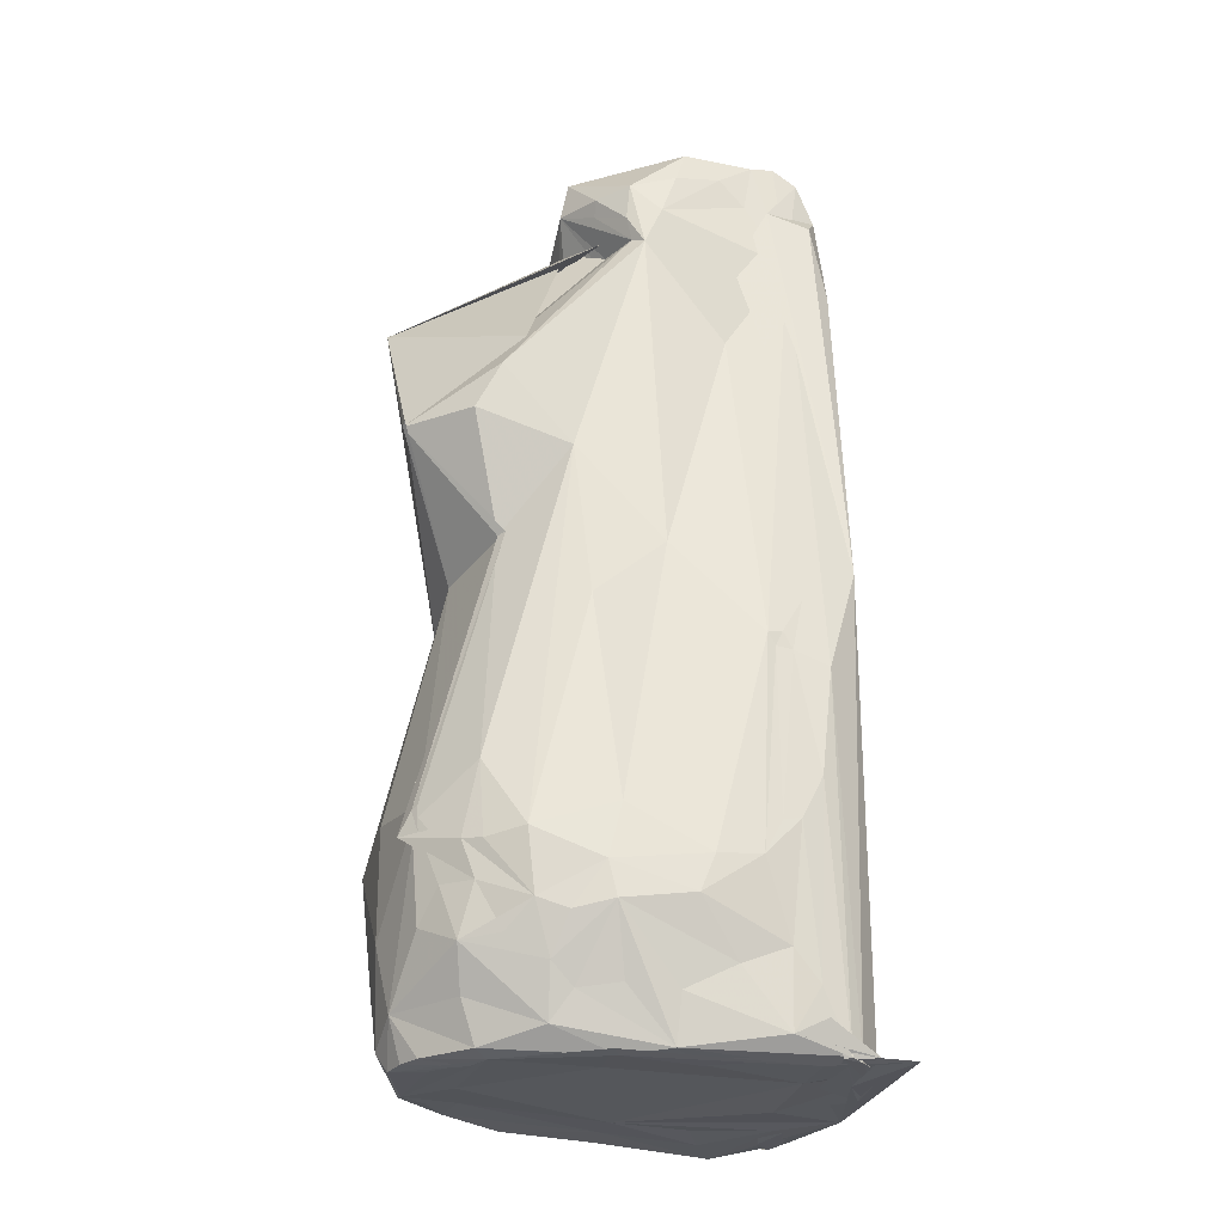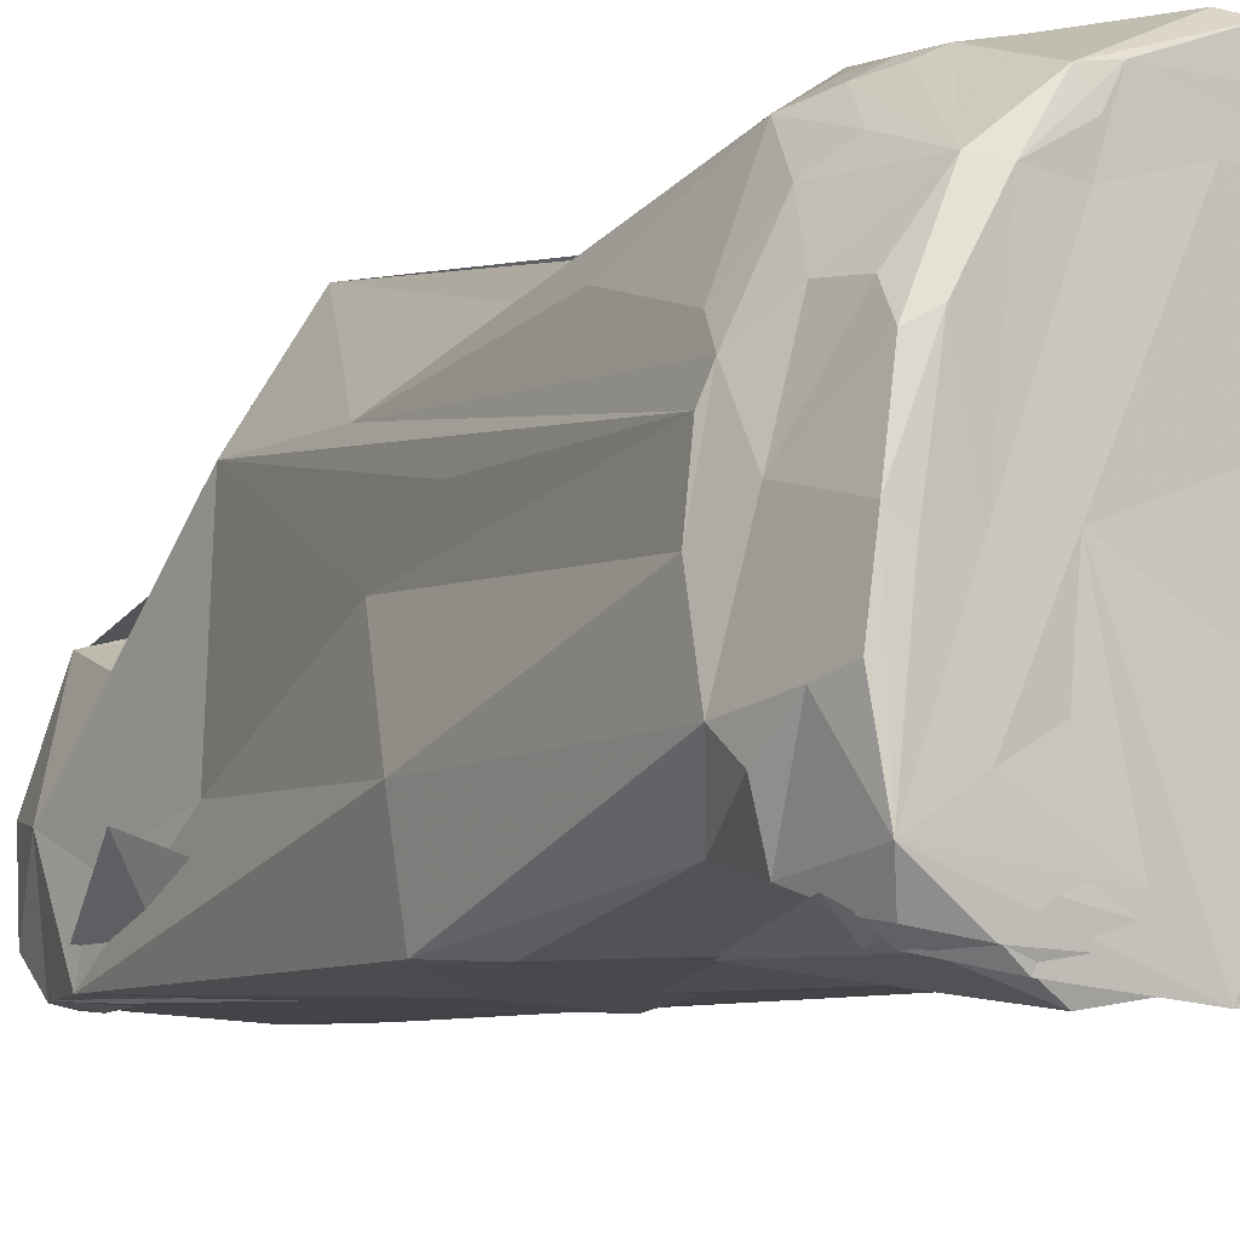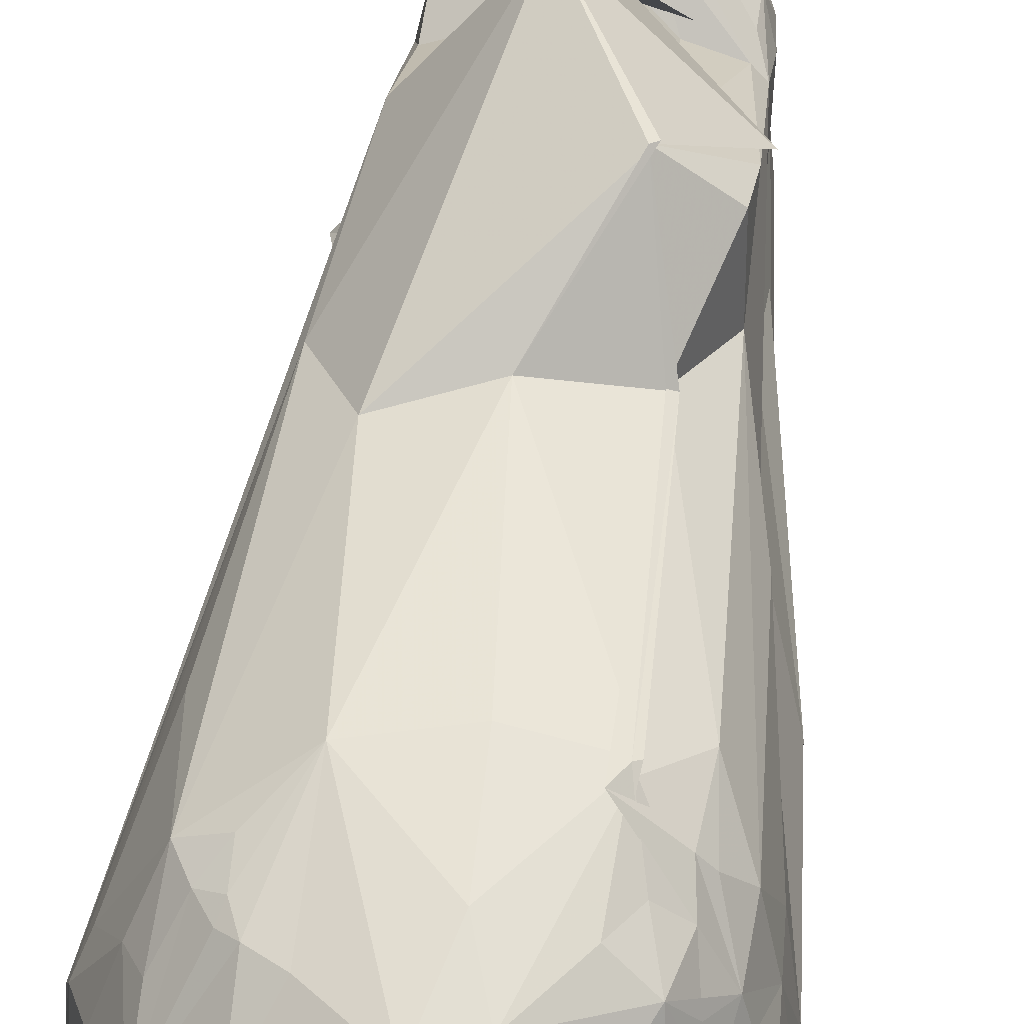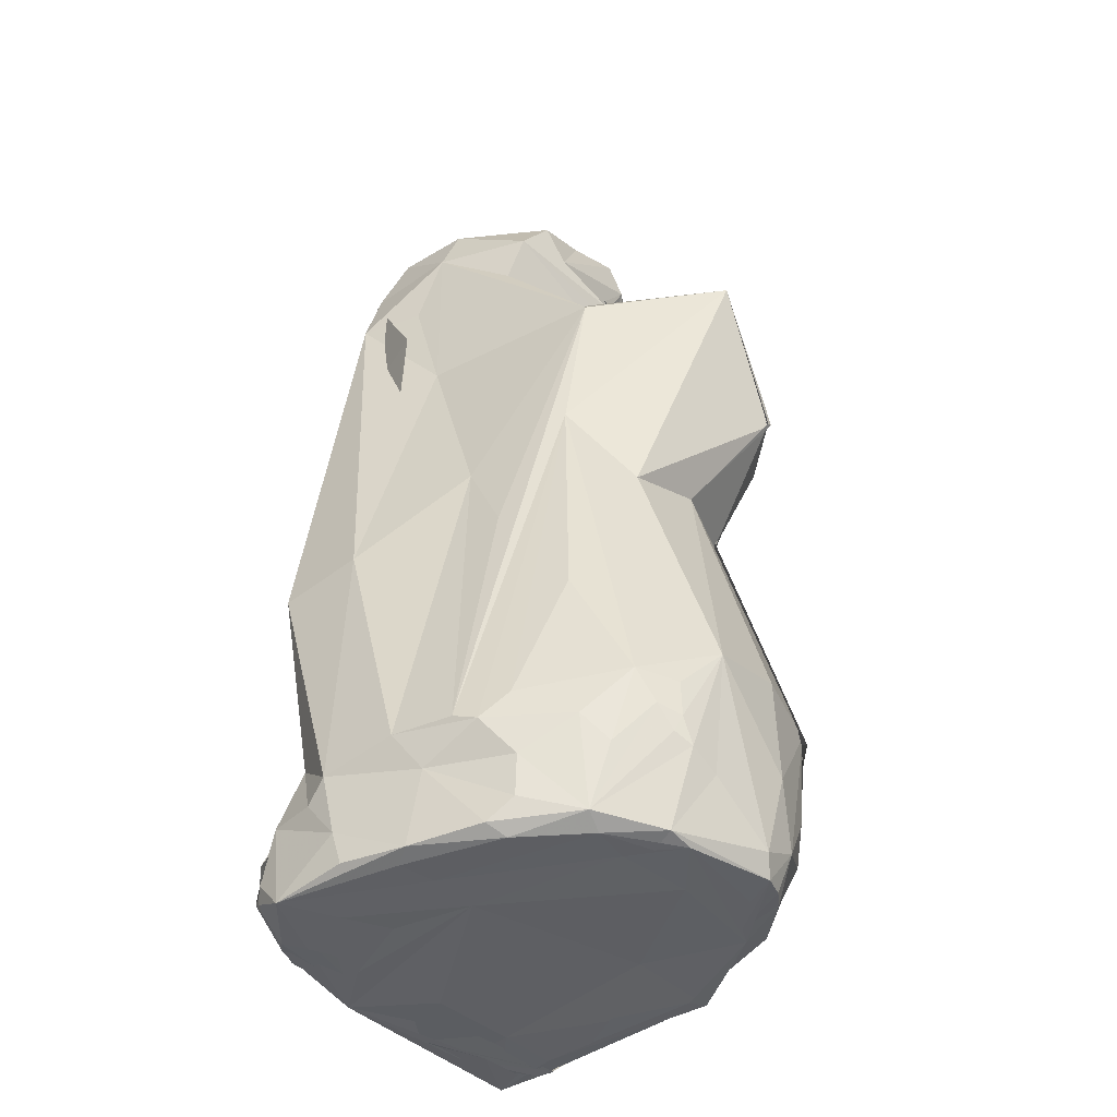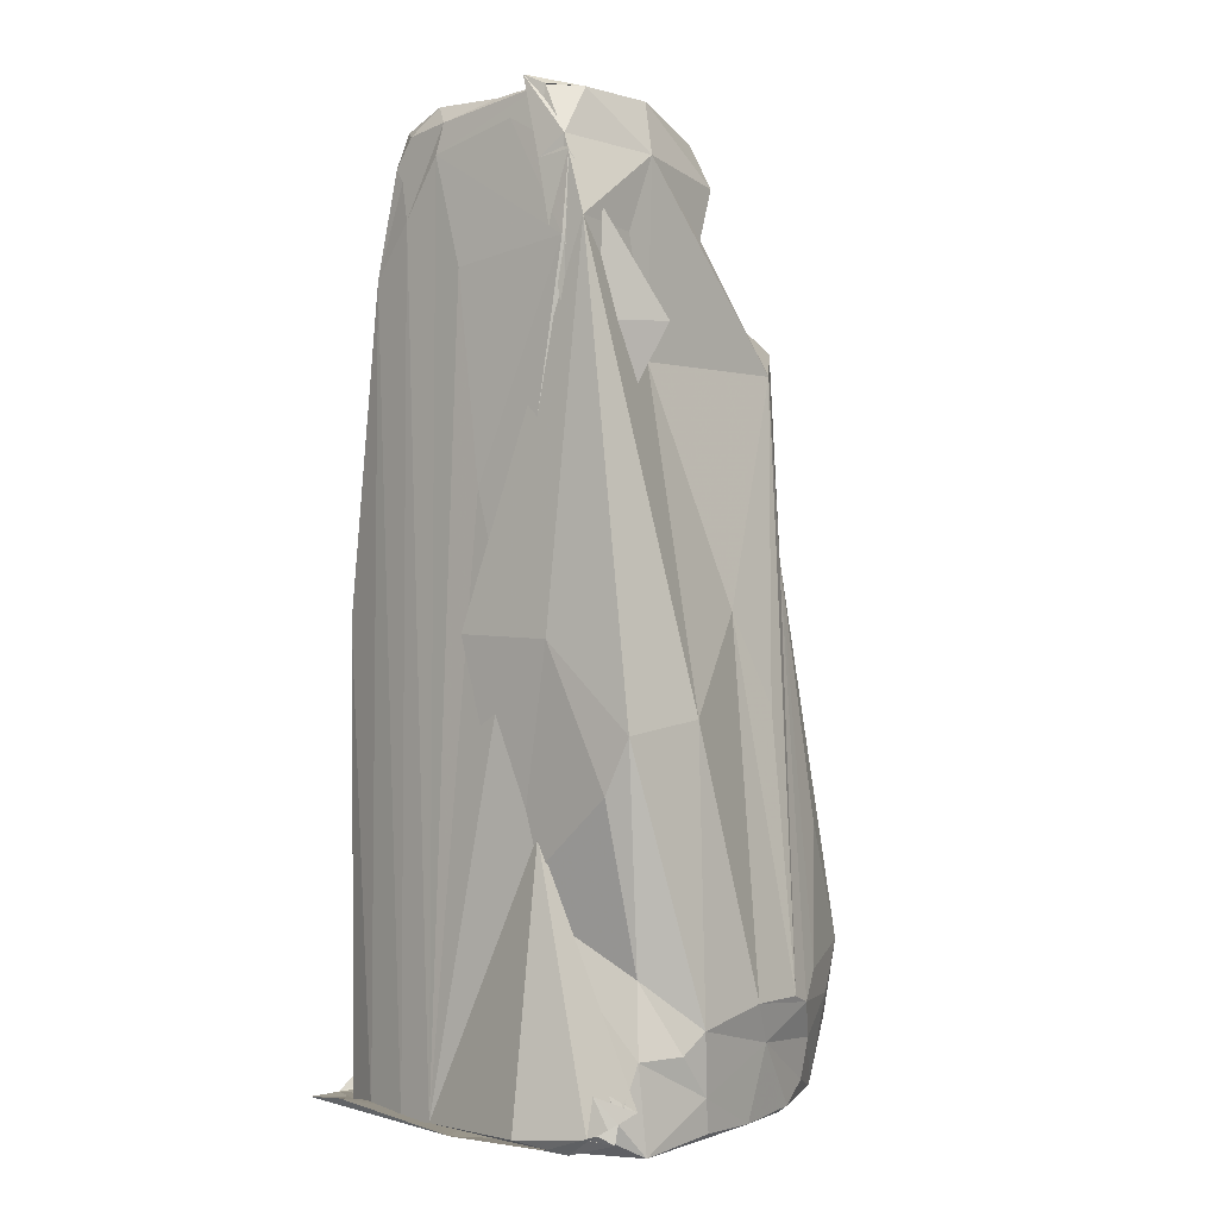
<metadata>
{"format":"obj","ext":"obj","renderer":"f3d","projection":"perspective","resolution":1024,"background":"white","views":[{"elev":-24.5,"azim":71.2,"up":"+Y"},{"elev":-8.9,"azim":-34.7,"up":"+Z"},{"elev":60.8,"azim":8.0,"up":"+Z"},{"elev":-42.2,"azim":-56.8,"up":"+Y"},{"elev":-1.9,"azim":-137.2,"up":"+Y"}]}
</metadata>
<code>
v 0.2637 -2.589 2.362
v -0.6421 -2.812 2.31
v 0.006613 0.05546 1.723
v 1.13 -2.646 2.231
v 1.028 0.2512 1.441
v 0.6631 1.404 2.407
v 0.9429 0.2282 1.496
v 1.367 1.123 0.8743
v 1.627 0.09162 0.01684
v 1.315 3.65 0.1099
v 1.541 -2.29 1.779
v 1.742 -4.866 -1.857
v 2.032 -4.877 -1.587
v 1.866 -0.0945 -1.803
v -2.062 -4.073 -1.83
v -2.067 -4.933 -1.725
v -2.172 -4.477 -1.031
v 0.2984 -3.717 2.368
v 0.537 -4.408 2.28
v 1.874 -2.979 1.424
v 2.237 -3.55 -0.02746
v 2.244 -3.184 -0.1747
v 2.266 -3.151 -0.6295
v 1.312 2.602 -0.7517
v 1.068 -2.686 2.271
v 1.307 1.394 1.855
v 1.327 3.524 -0.8472
v 1.377 3.625 -1.434
v 2.079 -0.9264 -0.7972
v 0.89 5.011 -1.054
v 0.277 4.892 0.6111
v 0.3735 4.985 -1.268
v 1.192 4.941 -1.395
v 1.194 4.902 -1.142
v 1.337 4.061 -0.07413
v 1.186 4.387 0.2251
v 1.296 -4.892 -2.019
v 1.406 3.306 -1.869
v 0.7477 -4.905 -2.12
v 0.9191 3.842 -1.925
v 0.5004 4.431 -1.927
v 0.3044 -4.861 -2.164
v -0.191 1.147 -2.015
v -0.6307 -0.2726 -2.056
v -0.5345 4.939 -1.187
v -0.8642 4.917 -1.801
v -1.146 4.897 -0.7084
v -0.6955 4.965 -0.3579
v -0.1942 4.897 -1.764
v -1.318 4.337 -0.8073
v -1.14 4.204 0.2698
v -1.111 4.899 -1.509
v -1.905 -3.375 -1.672
v -0.6718 -2.664 -1.983
v -1.828 -1.723 -2.017
v -2.088 -1.178 -1.981
v -2.252 -3.854 -1.13
v -1.991 -4.6 -2.017
v -2.125 -4.495 -1.91
v -1.791 -4.365 -2.132
v -1.108 -3.891 2.006
v -1.507 -4.738 1.334
v -1.283 -3.645 1.936
v -0.9353 -3.991 2.1
v -2.106 -4.09 -0.08175
v -1.285 -4.847 1.294
v -0.808 -4.864 1.575
v -0.6457 -4.852 1.858
v -1.058 -3.713 2.075
v -1.08 -3.337 2.079
v 2.051 -2.727 0.6135
v 1.729 -0.5954 0.7981
v 0.9401 -2.91 2.362
v 1.349 1.909 1.599
v 1.172 3.732 0.1998
v 1.345 4.263 -1.244
v 2.108 -1.203 -1.408
v 2.008 -0.5175 -1.185
v 2.073 -1.067 -1.049
v 2.161 -2.307 -1.265
v 2.068 -1.048 -0.8796
v 0.8723 4.348 0.4974
v 1.195 4.896 -0.3905
v 1.291 4.316 -1.011
v 0.4253 4.744 -1.893
v 2.073 -4.865 -1.393
v 2.117 -4.841 -1.732
v 1.368 -4.926 -1.767
v -0.167 -4.898 -2.348
v 2.203 -2.756 -1.023
v -1.221 4.234 -1.855
v -0.3262 -0.1312 -2.083
v -1.202 2.641 -1.908
v -0.8216 4.961 -1.303
v 0.1885 4.016 0.6323
v 0.2961 3.859 0.603
v -1.987 -3.493 0.8027
v -1.401 0.5414 1.027
v -2.115 -3.766 0.5252
v -1.662 -2.091 1.23
v -0.07667 -0.2422 -2.123
v -2.176 -3.682 0.2813
v -2.179 -4.064 -1.356
v -0.9669 -2.104 -1.996
v -0.937 -2.432 -1.963
v -1.902 -4.156 0.8217
v -2.249 -3.684 -0.3567
v 2.098 -3.632 0.6775
v 2.099 -4.11 -0.4387
v 1.481 -3.032 1.917
v 1.419 4.113 -1.687
v 2.066 -0.886 -0.9534
v 1.297 4.518 -0.249
v -1.49 -4.865 -0.3542
v -1.525 -4.917 -1.392
v -0.9732 -4.877 -0.2919
v -0.8355 -4.827 1.26
v -1.869 -4.699 -2.156
v 0.09646 -4.853 -1.821
v -0.9345 -4.911 -1.809
v 1.13 4.392 -1.87
v 0.6733 4.969 -1.715
v 1.027 -4.881 -1.609
v 2.157 -4.25 -1.176
v 2.134 -4.847 -2.093
v 1.188 -4.886 -1.387
v 1.833 -4.88 -1.304
v 2.22 -2.795 -0.8295
v -1.191 3.434 -1.911
v -0.8884 4.189 -1.917
v -1.406 3.598 -1.855
v 0.6679 3.786 0.3172
v 0.312 3.996 0.5267
v 1.184 3.987 0.2625
v 0.7992 4.18 0.4841
v 0.08823 4.057 0.6434
v -0.1925 4.893 0.4145
v 1.444 2.192 1.387
v 0.7485 3.9 0.394
v -1.169 3.66 0.07041
v -0.8969 -0.2783 1.592
v -1.704 -3.792 1.364
v -1.166 2.417 1.149
v -1.757 -0.9399 0.4453
v -1.639 -0.01239 -0.009801
v -2.044 -4.833 -0.2777
v -1.902 -4.782 0.4908
v -1.848 -4.57 0.7725
v 0.4616 -4.823 2.142
v 0.2148 -4.842 2.194
v 0.7615 -4.861 1.59
v 0.4047 -4.854 1.876
v 0.06416 -4.646 2.276
v 1.983 -4.355 0.05829
v 2.074 -3.278 0.7568
v 1.75 -4.128 1.168
v 1.716 -4.349 0.942
v 1.031 -3.75 2.173
v 1.566 -4.637 1.126
v 1.626 -3.057 1.756
v 1.301 4.594 -0.7326
v -0.6604 -4.913 -1.858
v -1.709 -4.879 0.6042
v -1.306 -4.887 -2.256
v -1.982 -4.785 -2.049
v 1.026 4.249 -1.886
v 0.9277 4.688 -1.861
v 1.175 4.799 -1.665
v 2.098 -4.853 -1.462
v 2.174 -3.936 -0.9057
v 1.864 -4.832 0.06915
v 0.201 -4.937 -1.497
v 0.8549 -4.801 0.4054
v 1.51 -4.77 -2.238
v 1.811 -4.873 -1.116
v 1.473 -4.873 -0.2972
v -0.467 4.643 -1.869
v 0.125 3.282 -1.975
v -1.685 2.687 -0.9673
v -1.153 -0.3029 -2.083
v -1.166 4.392 -1.855
v 0.3638 4.401 0.7234
v -0.7586 3.981 0.5997
v 0.7334 1.44 2.406
v -1.475 -3.316 1.827
v -1.508 -4.075 1.578
v -0.1498 2.886 2.424
v -1.275 2.355 -0.8249
v -2.141 -1.035 -1.094
v -2.128 -4.816 -0.9496
v 0.671 -4.808 2.037
v 1.138 -4.791 1.648
v -0.9145 -4.801 1.816
v 1.841 -3.609 1.343
v 1.415 -3.938 1.908
v -1.058 -4.878 -1.136
v -1.888 -4.885 -0.4563
v -1.193 -4.935 -1.909
v -1.49 -4.925 -2.129
v 2.136 -4.697 -0.903
v 2.215 -4.548 -1.213
v 1.878 -4.3 0.539
v 1.005 -4.85 1.5
v -0.6195 5.035 -1.847
v 0.6239 3.782 0.3217
v -0.7842 4.709 0.3718
v -0.1831 3.822 0.4314
v -1.316 3.551 -1.129
v -0.6242 -4.153 2.153
v 1.942 -3.721 1.049
v 1.211 -4.37 1.811
v 1.257 -3.41 2.047
v 1.542 -3.417 1.797
v -1.746 -4.752 -2.164
v -0.1057 -4.861 1.482
v 1.79 -4.862 0.6039
v 1.635 -3.889 1.558
v -1.023 -4.813 -2.385
v 1.63 -4.88 0.5028
f 2 1 3
f 1 4 3
f 4 5 3
f 5 6 3
f 6 5 7
f 8 9 10
f 8 7 11
f 13 12 14
f 15 16 17
f 4 18 19
f 1 18 4
f 18 1 2
f 20 8 11
f 22 21 23
f 9 24 10
f 5 25 7
f 25 5 4
f 26 6 7
f 8 26 7
f 27 28 14
f 29 22 23
f 22 29 9
f 29 24 9
f 24 29 28
f 31 30 32
f 33 34 28
f 33 30 34
f 24 35 10
f 35 24 28
f 35 36 10
f 37 12 13
f 12 37 14
f 37 38 14
f 37 39 38
f 39 40 38
f 41 40 42
f 40 39 42
f 44 43 42
f 46 45 32
f 47 45 46
f 45 47 48
f 49 46 32
f 47 50 51
f 50 47 52
f 15 53 54
f 53 55 54
f 55 53 56
f 53 57 56
f 15 58 16
f 58 15 54
f 58 59 60
f 62 61 63
f 61 62 64
f 65 57 17
f 67 66 68
f 69 64 2
f 70 69 2
f 69 70 63
f 61 69 63
f 69 61 64
f 71 22 9
f 8 72 9
f 20 72 8
f 72 71 9
f 71 72 20
f 7 73 11
f 25 73 7
f 74 75 6
f 26 74 6
f 75 74 10
f 74 8 10
f 74 26 8
f 27 76 28
f 76 27 14
f 28 77 14
f 78 77 28
f 77 78 79
f 80 77 79
f 77 13 14
f 81 29 23
f 82 36 31
f 30 83 34
f 83 30 31
f 36 83 31
f 34 84 28
f 84 35 28
f 85 40 41
f 46 85 41
f 49 85 46
f 86 87 39
f 86 37 13
f 88 89 39
f 87 88 39
f 90 80 79
f 91 46 41
f 92 93 44
f 52 94 46
f 94 47 46
f 47 94 52
f 96 95 51
f 97 98 99
f 98 97 100
f 92 101 93
f 98 102 99
f 57 103 17
f 53 103 57
f 103 15 17
f 103 53 15
f 104 44 42
f 105 58 54
f 58 105 59
f 105 104 59
f 105 92 44
f 104 105 44
f 101 105 54
f 105 101 92
f 65 106 99
f 107 65 99
f 65 107 57
f 102 107 99
f 108 109 21
f 73 110 11
f 38 111 14
f 111 76 14
f 29 112 28
f 81 112 29
f 112 81 79
f 112 78 28
f 78 112 79
f 35 113 36
f 113 83 36
f 115 114 16
f 114 115 116
f 66 117 68
f 114 117 66
f 117 114 116
f 58 118 16
f 89 119 39
f 120 119 89
f 39 119 42
f 119 120 42
f 121 111 38
f 111 121 76
f 122 49 32
f 122 85 49
f 30 122 32
f 33 122 30
f 37 123 39
f 123 86 39
f 86 123 37
f 90 124 80
f 88 125 89
f 126 125 127
f 125 88 87
f 90 128 23
f 128 90 79
f 128 81 23
f 81 128 79
f 129 43 44
f 130 91 93
f 91 130 46
f 101 131 93
f 75 132 6
f 132 133 6
f 135 134 82
f 36 134 10
f 82 134 36
f 134 75 10
f 134 135 75
f 136 95 6
f 137 31 32
f 45 137 32
f 137 45 48
f 95 138 6
f 139 95 96
f 50 140 51
f 141 2 3
f 142 97 99
f 106 142 99
f 142 106 62
f 102 143 144
f 143 102 98
f 143 140 50
f 145 107 102
f 145 102 144
f 143 145 144
f 146 147 65
f 146 65 17
f 148 106 65
f 147 148 65
f 106 148 62
f 148 147 62
f 150 149 19
f 149 150 151
f 152 150 68
f 153 150 19
f 18 153 19
f 153 18 2
f 108 154 109
f 71 155 22
f 155 71 20
f 155 21 22
f 155 108 21
f 108 156 157
f 158 4 19
f 158 25 4
f 156 159 157
f 160 20 11
f 110 160 11
f 113 161 83
f 83 161 34
f 161 84 34
f 84 161 35
f 161 113 35
f 116 162 89
f 89 162 16
f 162 115 16
f 147 163 62
f 163 66 62
f 163 114 66
f 146 163 147
f 118 164 16
f 164 89 16
f 164 120 89
f 165 58 60
f 165 118 58
f 85 166 40
f 121 166 85
f 40 166 38
f 166 121 38
f 167 121 85
f 122 167 85
f 168 122 33
f 167 168 121
f 168 167 122
f 168 33 28
f 121 168 76
f 76 168 28
f 77 169 13
f 169 86 13
f 169 77 80
f 124 169 80
f 170 90 23
f 170 124 90
f 21 170 23
f 109 170 21
f 159 171 157
f 171 154 108
f 172 116 89
f 172 126 116
f 126 173 116
f 125 174 89
f 174 125 126
f 174 172 89
f 172 174 126
f 175 125 87
f 171 175 87
f 175 171 176
f 177 91 41
f 129 177 41
f 177 129 91
f 178 41 42
f 178 129 41
f 43 178 42
f 129 178 43
f 93 179 44
f 179 129 44
f 91 179 93
f 129 179 91
f 180 55 56
f 131 180 56
f 180 131 101
f 55 180 54
f 180 101 54
f 181 50 52
f 181 131 50
f 181 130 93
f 131 181 93
f 136 182 95
f 182 82 31
f 182 135 82
f 132 182 133
f 135 182 75
f 182 132 75
f 137 183 31
f 183 182 31
f 182 183 95
f 6 184 3
f 184 141 3
f 142 185 97
f 97 185 100
f 185 98 100
f 70 185 63
f 185 70 2
f 141 185 2
f 185 141 98
f 186 142 62
f 186 62 63
f 186 185 142
f 185 186 63
f 187 143 98
f 187 139 96
f 141 187 98
f 184 187 141
f 138 187 6
f 187 184 6
f 187 138 95
f 139 187 95
f 188 143 50
f 188 145 143
f 145 189 107
f 57 189 56
f 107 189 57
f 188 189 145
f 189 131 56
f 189 188 131
f 16 190 17
f 190 146 17
f 146 190 16
f 191 149 151
f 191 192 19
f 149 191 19
f 193 67 68
f 62 193 64
f 150 193 68
f 153 193 150
f 66 193 62
f 193 66 67
f 194 155 20
f 160 194 20
f 194 160 110
f 195 159 156
f 194 195 156
f 195 158 19
f 115 196 116
f 196 162 116
f 162 196 115
f 197 146 16
f 197 163 146
f 114 197 16
f 163 197 114
f 120 198 42
f 164 198 120
f 199 164 118
f 165 199 118
f 198 199 42
f 199 198 164
f 154 200 109
f 200 170 109
f 171 200 154
f 170 200 124
f 200 171 87
f 200 169 124
f 169 201 86
f 86 201 87
f 200 201 169
f 201 200 87
f 202 108 157
f 171 202 157
f 202 171 108
f 203 152 68
f 150 203 151
f 152 203 150
f 203 191 151
f 191 203 192
f 204 181 52
f 181 204 130
f 204 52 46
f 130 204 46
f 182 205 133
f 205 182 136
f 133 205 6
f 205 136 6
f 206 137 48
f 206 183 137
f 47 206 48
f 206 47 51
f 95 206 51
f 183 206 95
f 143 207 140
f 187 207 143
f 140 207 51
f 207 187 96
f 207 96 51
f 131 208 50
f 208 188 50
f 188 208 131
f 209 193 153
f 193 209 64
f 209 153 2
f 64 209 2
f 155 210 108
f 194 210 155
f 210 156 108
f 210 194 156
f 159 211 192
f 195 211 159
f 192 211 19
f 211 195 19
f 158 212 25
f 195 212 158
f 213 110 73
f 213 194 110
f 213 212 195
f 213 73 25
f 212 213 25
f 214 165 60
f 214 199 165
f 59 214 60
f 104 214 59
f 215 203 68
f 203 215 173
f 173 215 116
f 117 215 68
f 215 117 116
f 216 203 173
f 216 126 127
f 216 173 126
f 217 195 194
f 213 217 194
f 217 213 195
f 218 214 104
f 214 218 199
f 218 104 42
f 199 218 42
f 125 219 127
f 219 216 127
f 175 219 125
f 219 175 176
f 171 219 176
f 216 219 203
f 219 171 159
f 203 219 192
f 219 159 192

</code>
